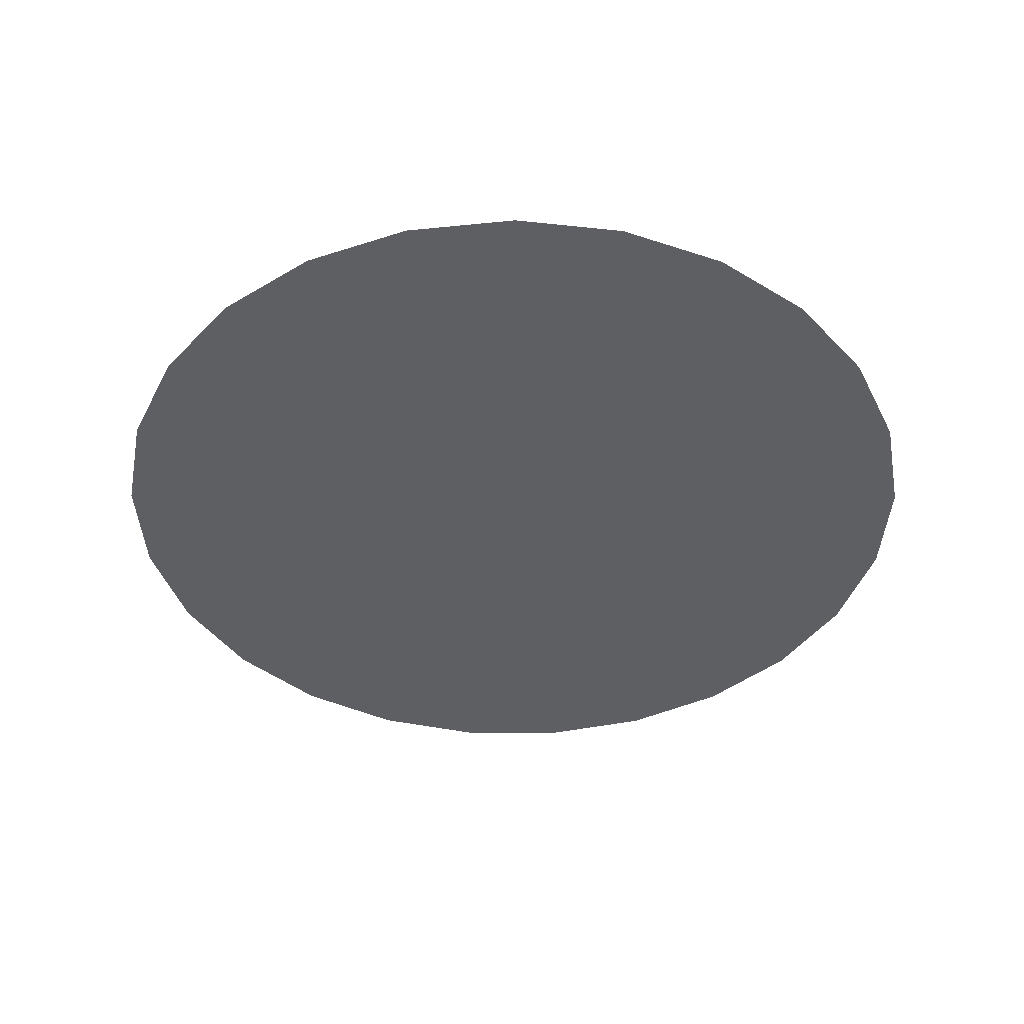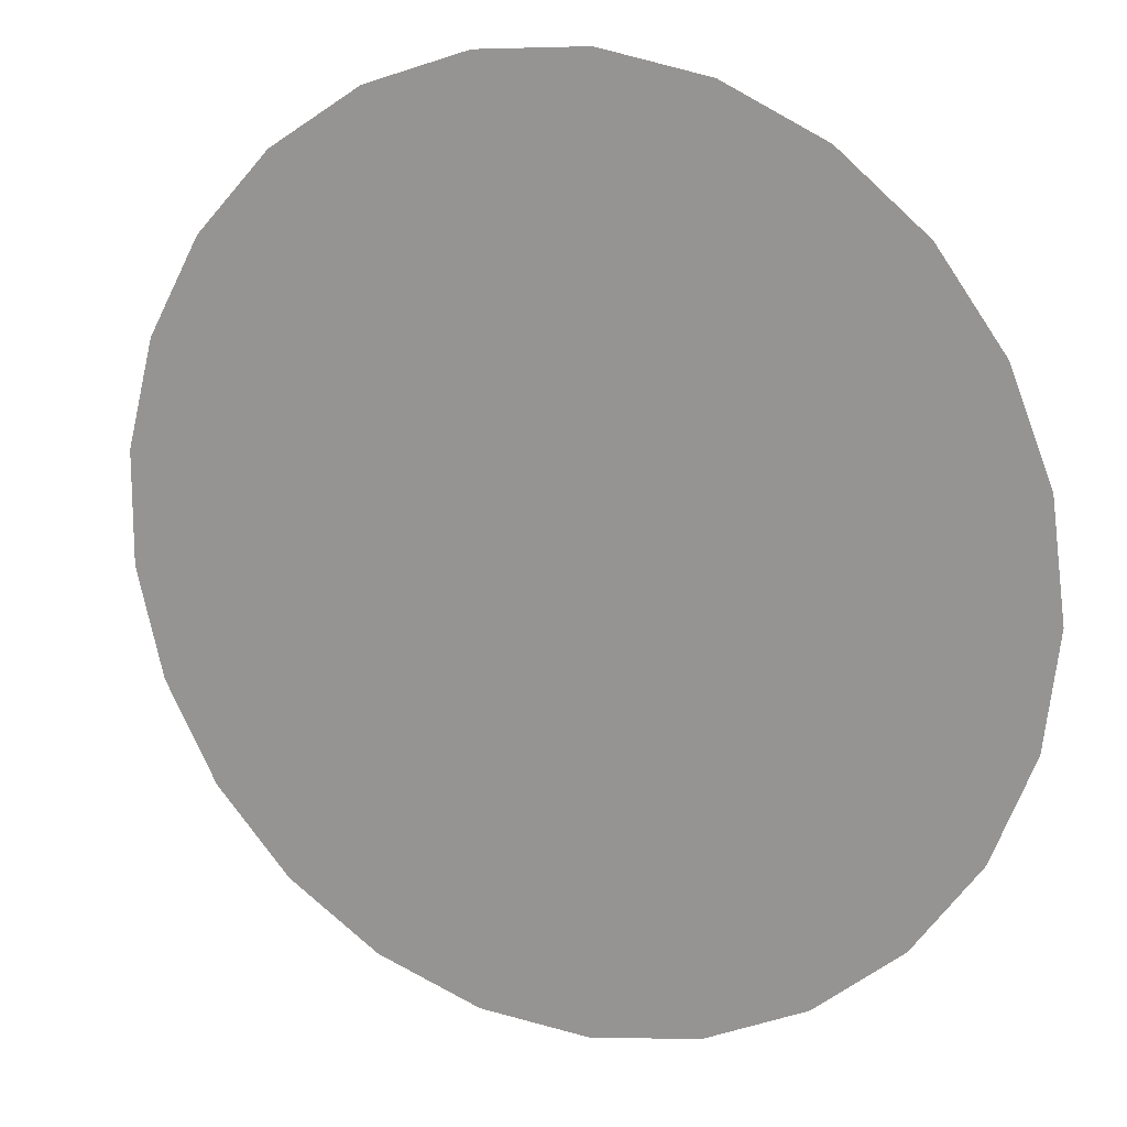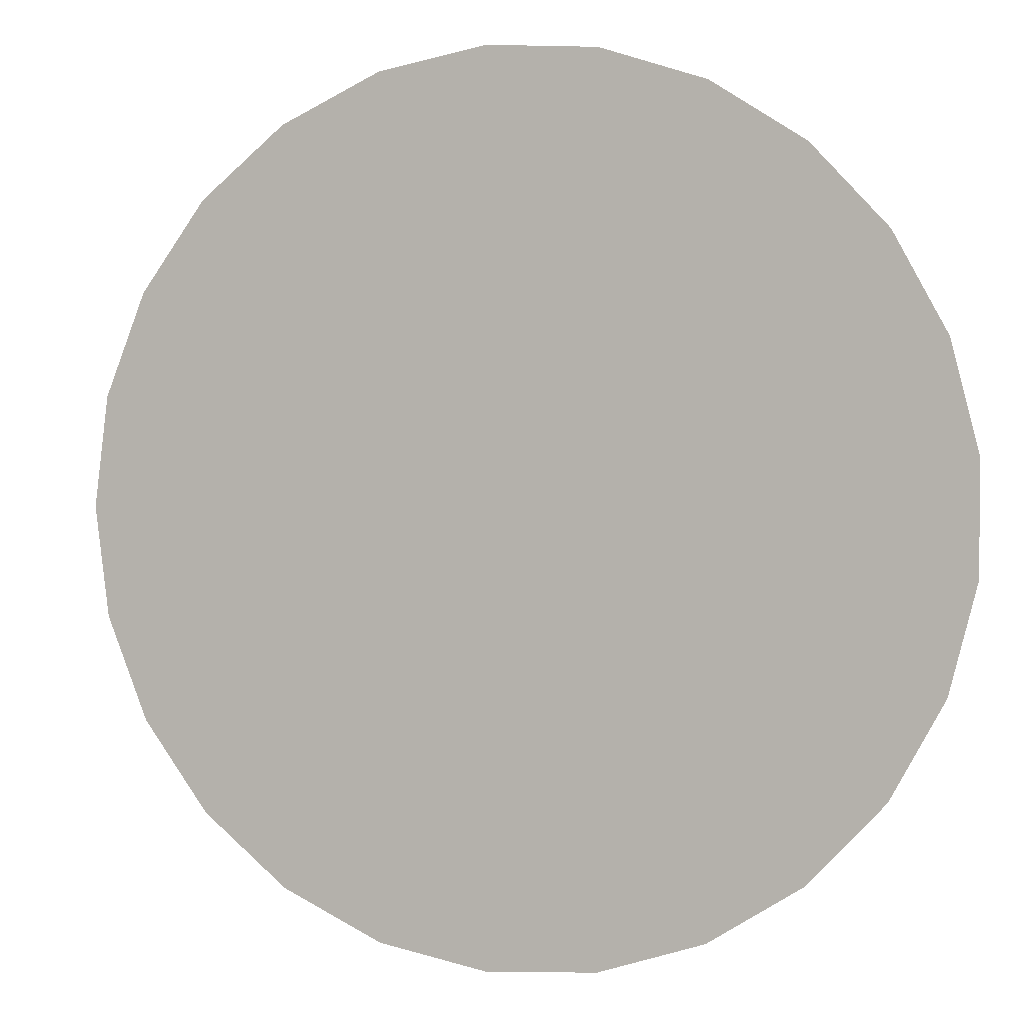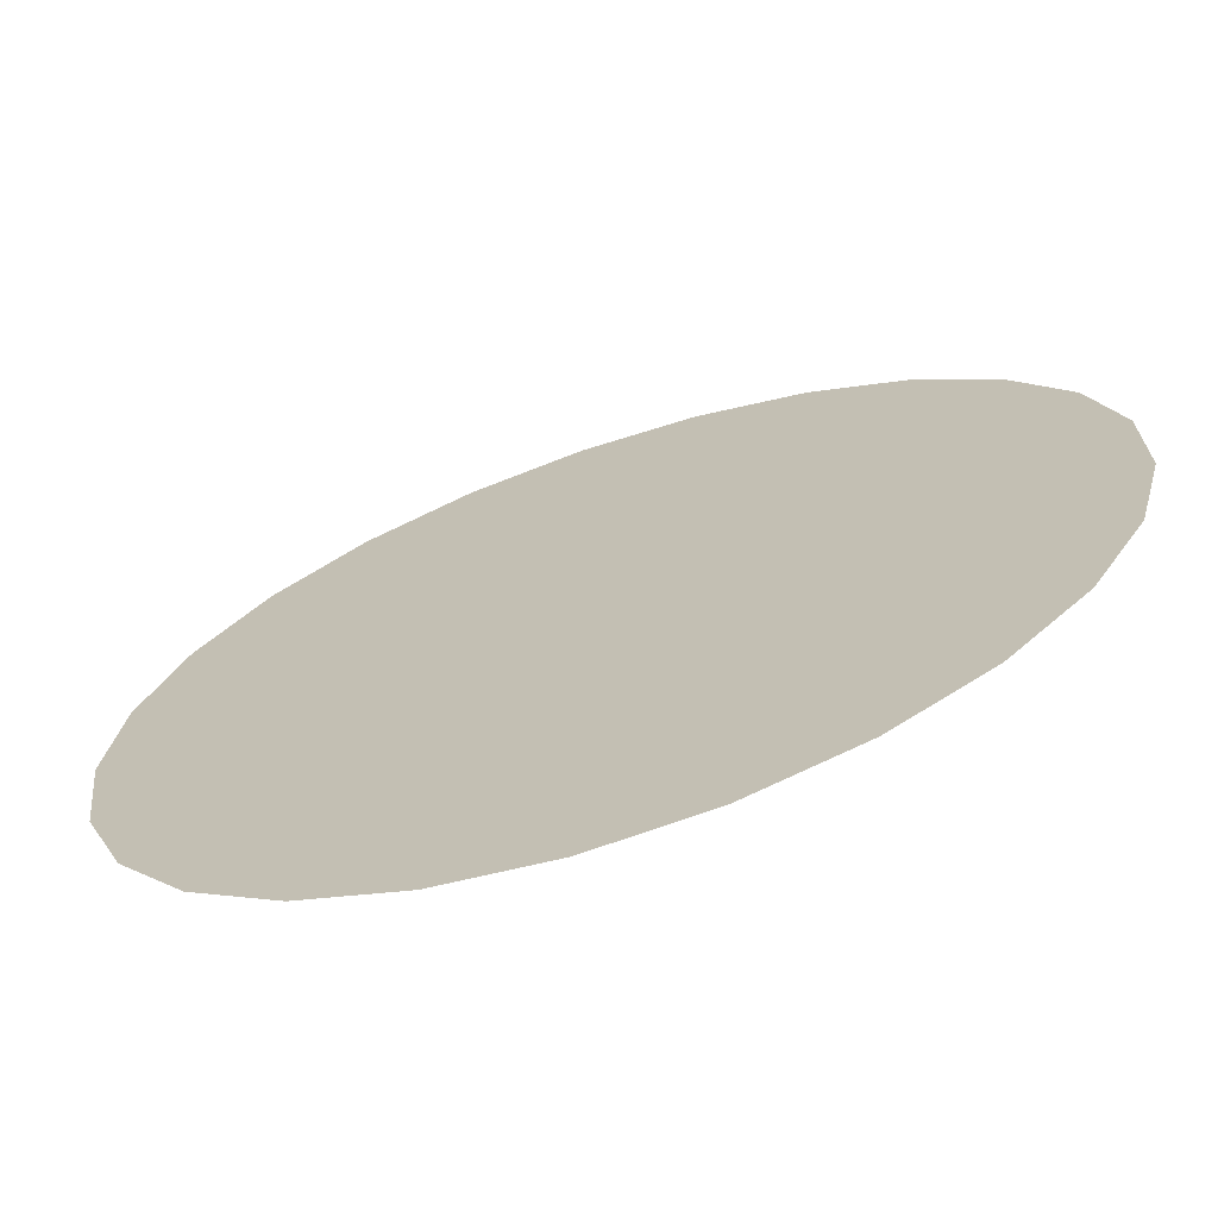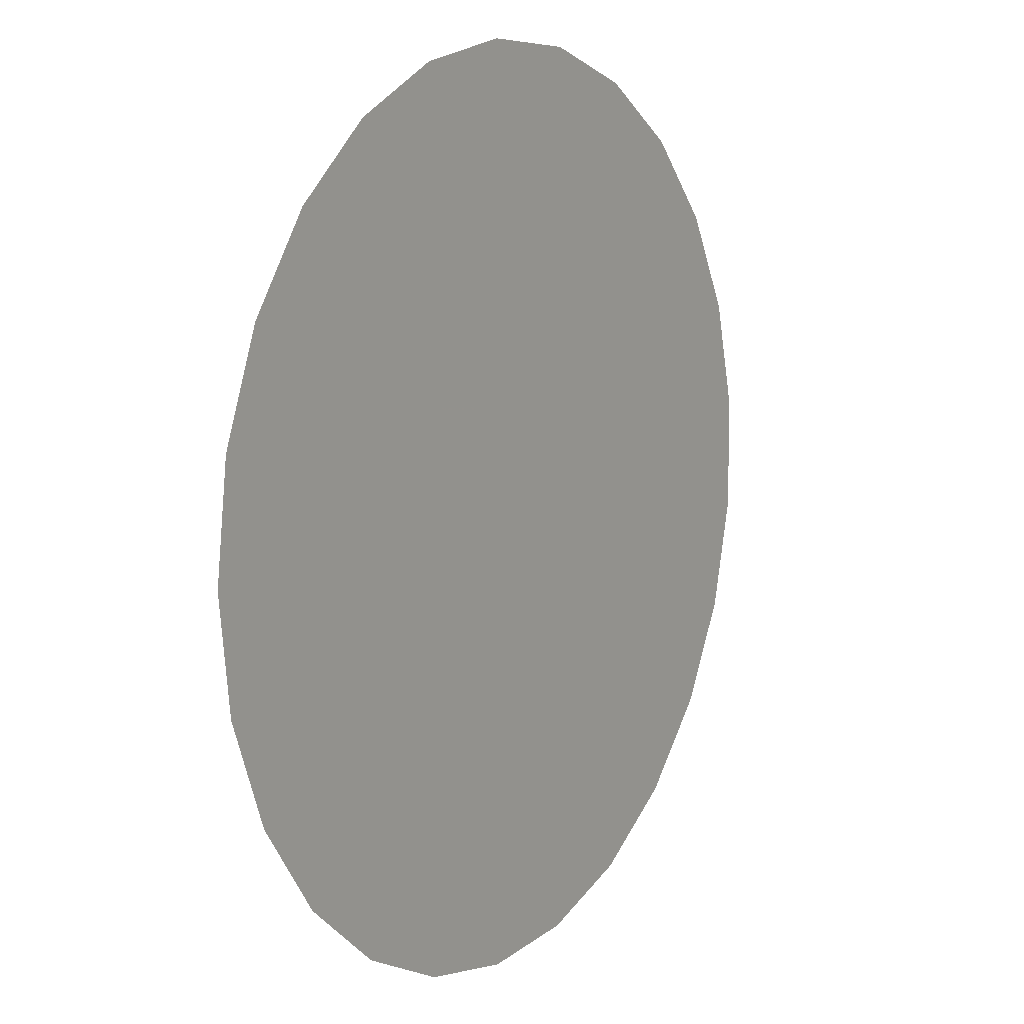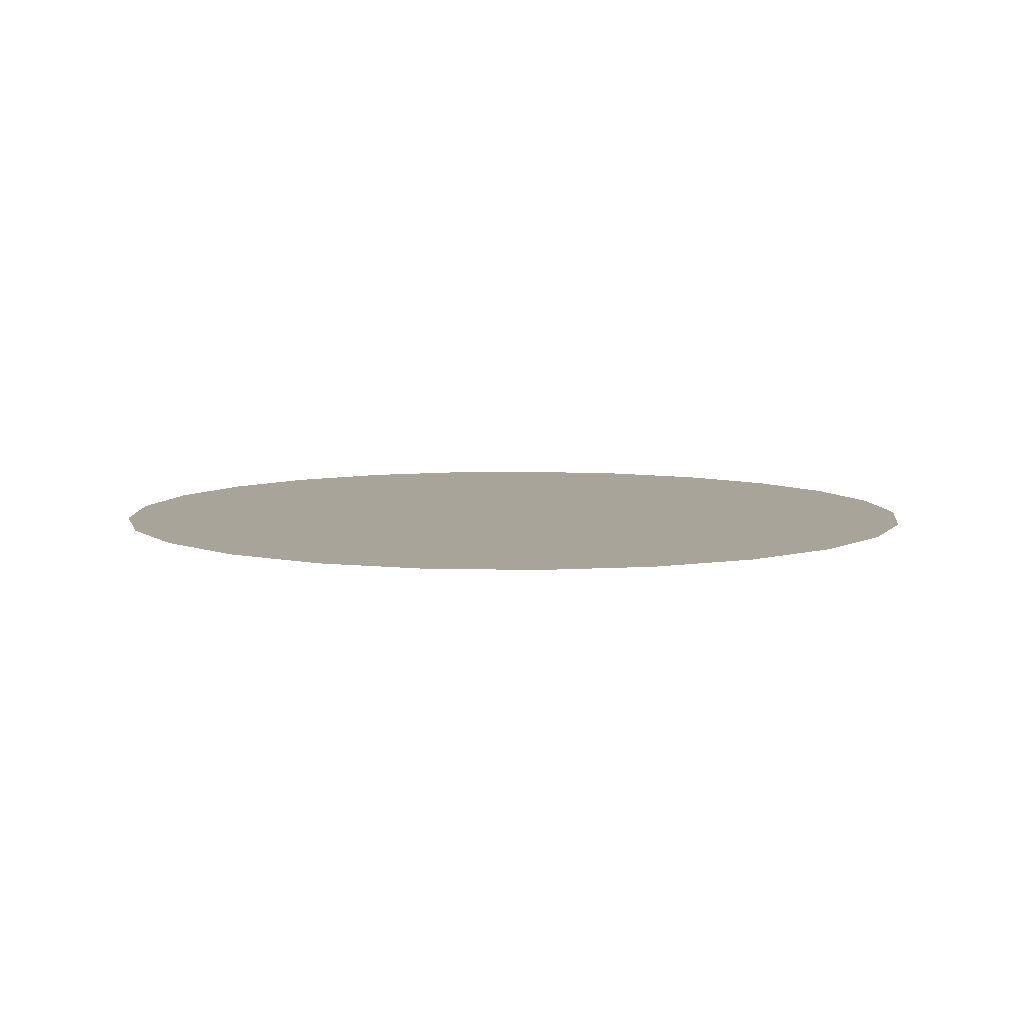
<metadata>
{"format":"obj","ext":"obj","renderer":"f3d","projection":"perspective","resolution":1024,"background":"white","views":[{"elev":-41.7,"azim":147.4,"up":"+Y"},{"elev":16.0,"azim":25.1,"up":"+Z"},{"elev":2.3,"azim":-161.5,"up":"+Z"},{"elev":-69.3,"azim":-161.5,"up":"+Z"},{"elev":9.9,"azim":122.5,"up":"+Z"},{"elev":7.2,"azim":173.0,"up":"+Y"}]}
</metadata>
<code>
o dC03
v -204.3 254.9 -268
v -56.07 254.9 -268
v -60.73 254.9 -304.9
v -74.41 254.9 -339.5
v -96.25 254.9 -369.5
v -124.9 254.9 -393.2
v -158.5 254.9 -409
v -195 254.9 -416
v -232.1 254.9 -413.7
v -267.5 254.9 -402.2
v -298.8 254.9 -382.3
v -324.3 254.9 -355.2
v -342.2 254.9 -322.6
v -351.4 254.9 -286.6
v -351.4 254.9 -249.5
v -342.2 254.9 -213.5
v -324.3 254.9 -180.9
v -298.8 254.9 -153.8
v -267.5 254.9 -133.9
v -232.1 254.9 -122.4
v -195 254.9 -120.1
v -158.5 254.9 -127
v -124.9 254.9 -142.9
v -96.25 254.9 -166.5
v -74.41 254.9 -196.6
v -60.73 254.9 -231.2
f 2 1 3
f 3 1 4
f 4 1 5
f 5 1 6
f 6 1 7
f 7 1 8
f 8 1 9
f 9 1 10
f 10 1 11
f 11 1 12
f 12 1 13
f 13 1 14
f 14 1 15
f 15 1 16
f 16 1 17
f 17 1 18
f 18 1 19
f 19 1 20
f 20 1 21
f 21 1 22
f 22 1 23
f 23 1 24
f 24 1 25
f 25 1 26
f 26 1 2

</code>
